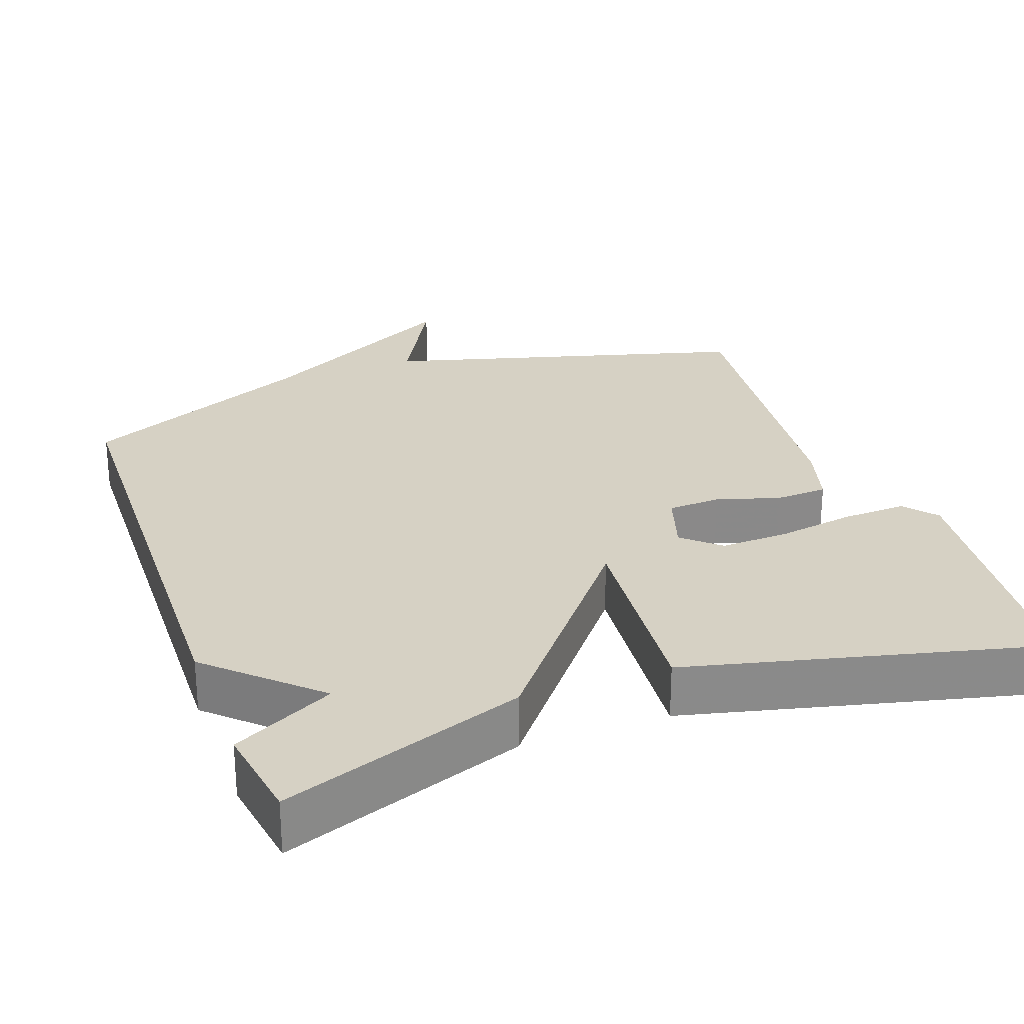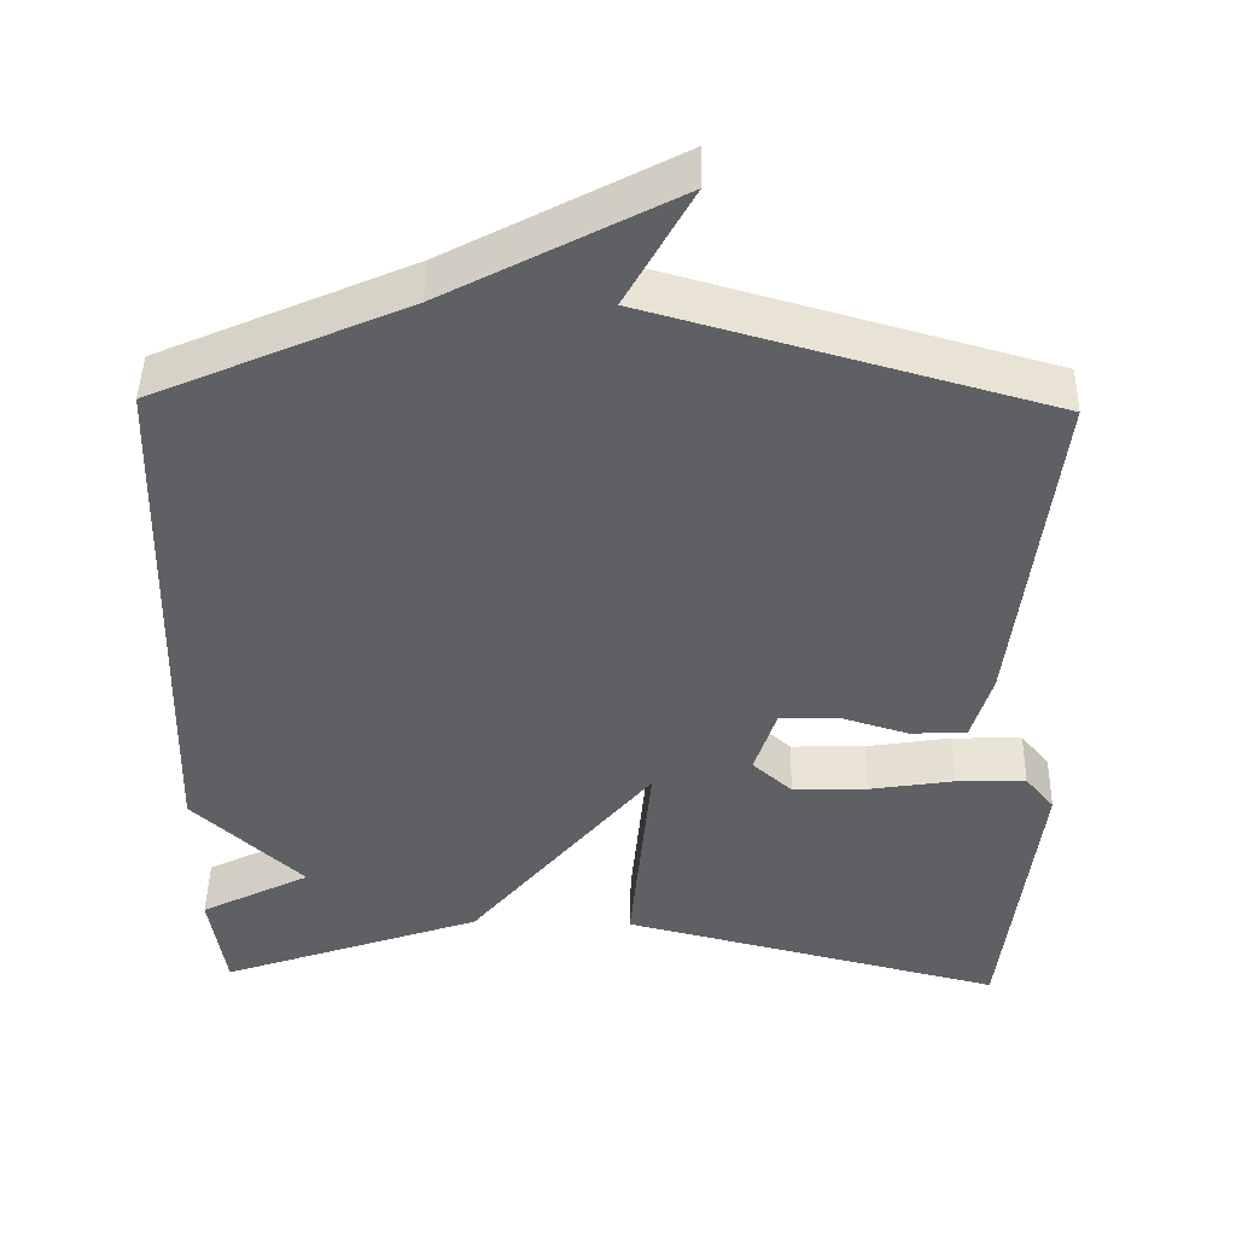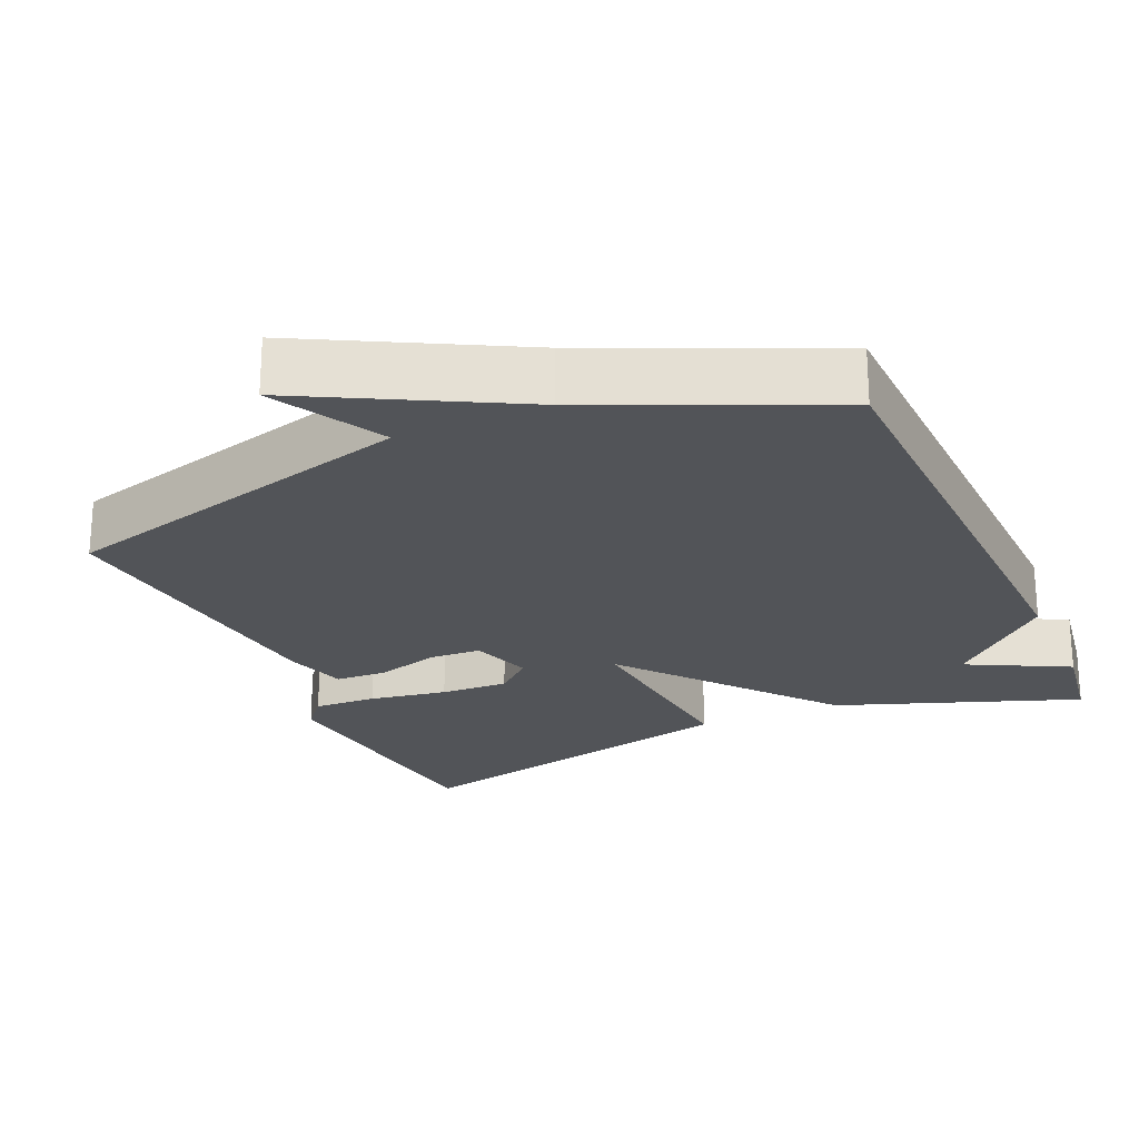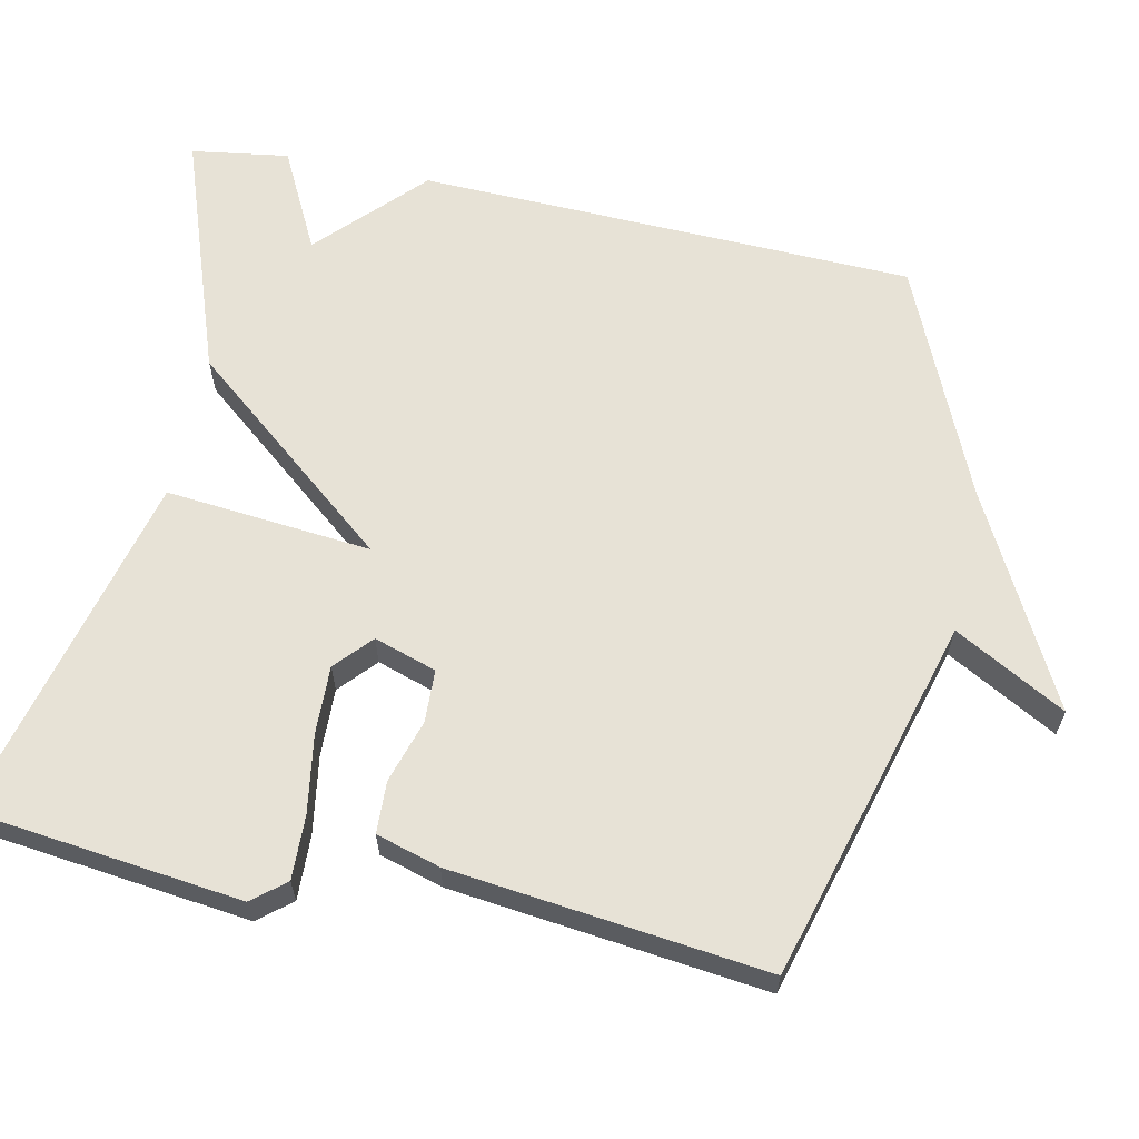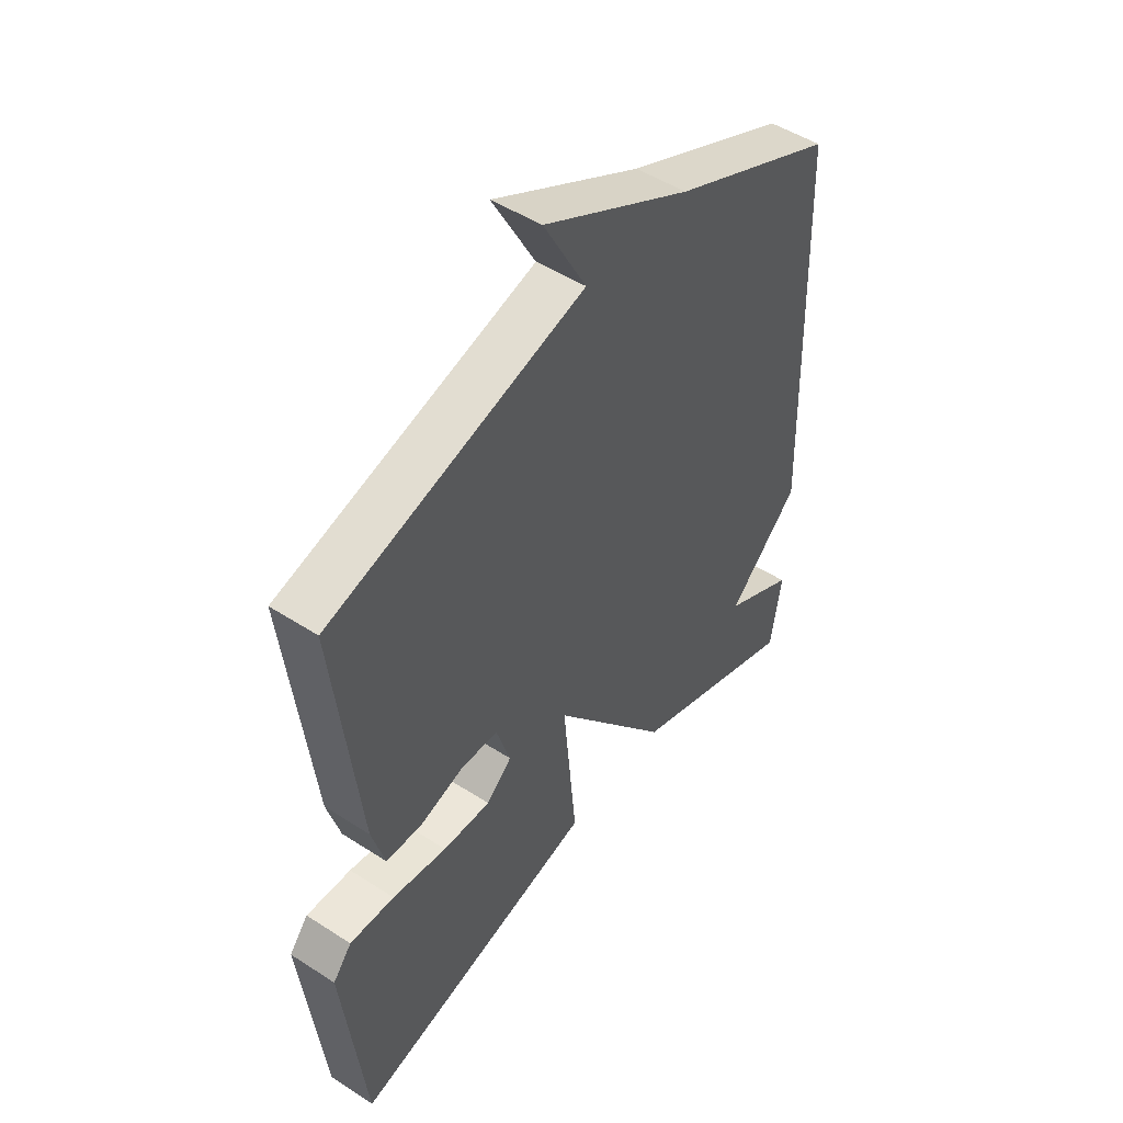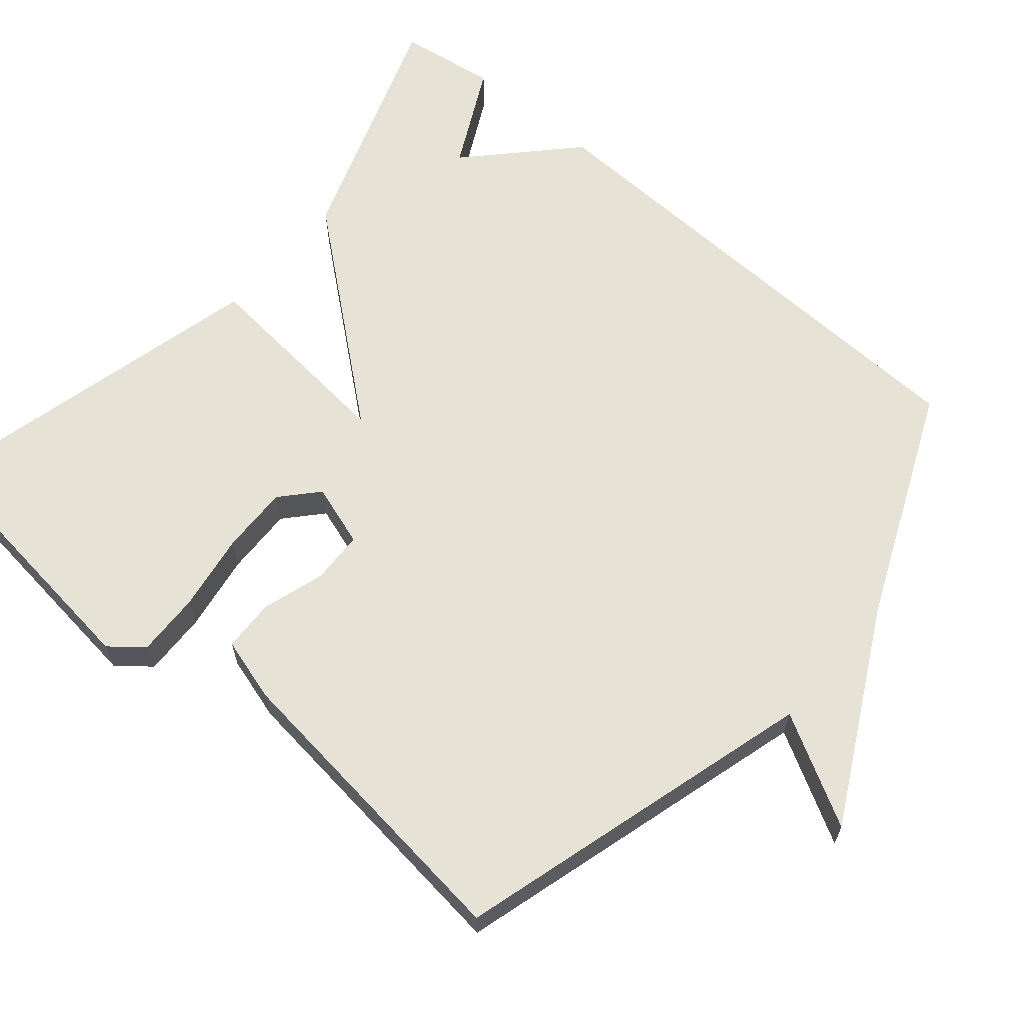
<metadata>
{"format":"obj","ext":"obj","renderer":"f3d","projection":"perspective","resolution":1024,"background":"white","views":[{"elev":27.0,"azim":159.9,"up":"+Y"},{"elev":45.6,"azim":-178.8,"up":"+Z"},{"elev":-23.3,"azim":23.6,"up":"+Y"},{"elev":62.9,"azim":-78.0,"up":"+Y"},{"elev":48.8,"azim":-54.2,"up":"+Z"},{"elev":63.8,"azim":-49.5,"up":"+Y"}]}
</metadata>
<code>
v -0.5 0.07 0.5
v -0.012 0.07 0.637
v -0.094 0.07 0.786
v 0.188 0.07 0.637
v 0.5 0.07 0.5
v 0.52 0.07 -0.169
v 0.383 0.07 -0.299
v 0.52 0.07 -0.369
v 0.5 0.07 -0.5
v 0.173 0.07 -0.384
v -0.053 0.07 -0.107
v -0.027 0.07 -0.384
v -0.5 0.07 -0.5
v -0.542 0.07 -0.136
v -0.506 0.07 -0.092
v -0.42 0.07 -0.095
v -0.315 0.07 -0.112
v -0.223 0.07 -0.115
v -0.174 0.07 -0.071
v -0.201 0.07 0.013
v -0.272 0.07 0.016
v -0.357 0.07 -0.01
v -0.427 0.07 -0.007
v -0.452 0.07 0.079
v -0.5 0 0.5
v -0.012 0 0.637
v -0.094 0 0.786
v 0.188 0 0.637
v 0.5 0 0.5
v 0.52 0 -0.169
v 0.383 0 -0.299
v 0.52 0 -0.369
v 0.5 0 -0.5
v 0.173 0 -0.384
v -0.053 0 -0.107
v -0.027 0 -0.384
v -0.5 0 -0.5
v -0.542 0 -0.136
v -0.506 0 -0.092
v -0.42 0 -0.095
v -0.315 0 -0.112
v -0.223 0 -0.115
v -0.174 0 -0.071
v -0.201 0 0.013
v -0.272 0 0.016
v -0.357 0 -0.01
v -0.427 0 -0.007
v -0.452 0 0.079
f 24 1 2
f 23 24 2
f 22 23 2
f 21 22 2
f 20 21 2
f 19 20 2
f 15 16 17
f 14 15 17
f 13 14 17
f 12 13 17
f 12 17 18
f 11 12 18 19
f 9 10 11
f 8 9 11
f 7 8 11
f 6 7 11
f 5 6 11
f 4 5 11
f 2 3 4
f 2 4 11 19
f 26 25 48
f 26 48 47
f 26 47 46
f 26 46 45
f 26 45 44
f 26 44 43
f 41 40 39
f 41 39 38
f 41 38 37
f 41 37 36
f 42 41 36
f 43 42 36 35
f 35 34 33
f 35 33 32
f 35 32 31
f 35 31 30
f 35 30 29
f 35 29 28
f 28 27 26
f 43 35 28 26
f 1 25 26 2
f 2 26 27 3
f 3 27 28 4
f 4 28 29 5
f 5 29 30 6
f 6 30 31 7
f 7 31 32 8
f 8 32 33 9
f 9 33 34 10
f 10 34 35 11
f 11 35 36 12
f 12 36 37 13
f 13 37 38 14
f 14 38 39 15
f 15 39 40 16
f 16 40 41 17
f 17 41 42 18
f 18 42 43 19
f 19 43 44 20
f 20 44 45 21
f 21 45 46 22
f 22 46 47 23
f 23 47 48 24
f 24 48 25 1

</code>
